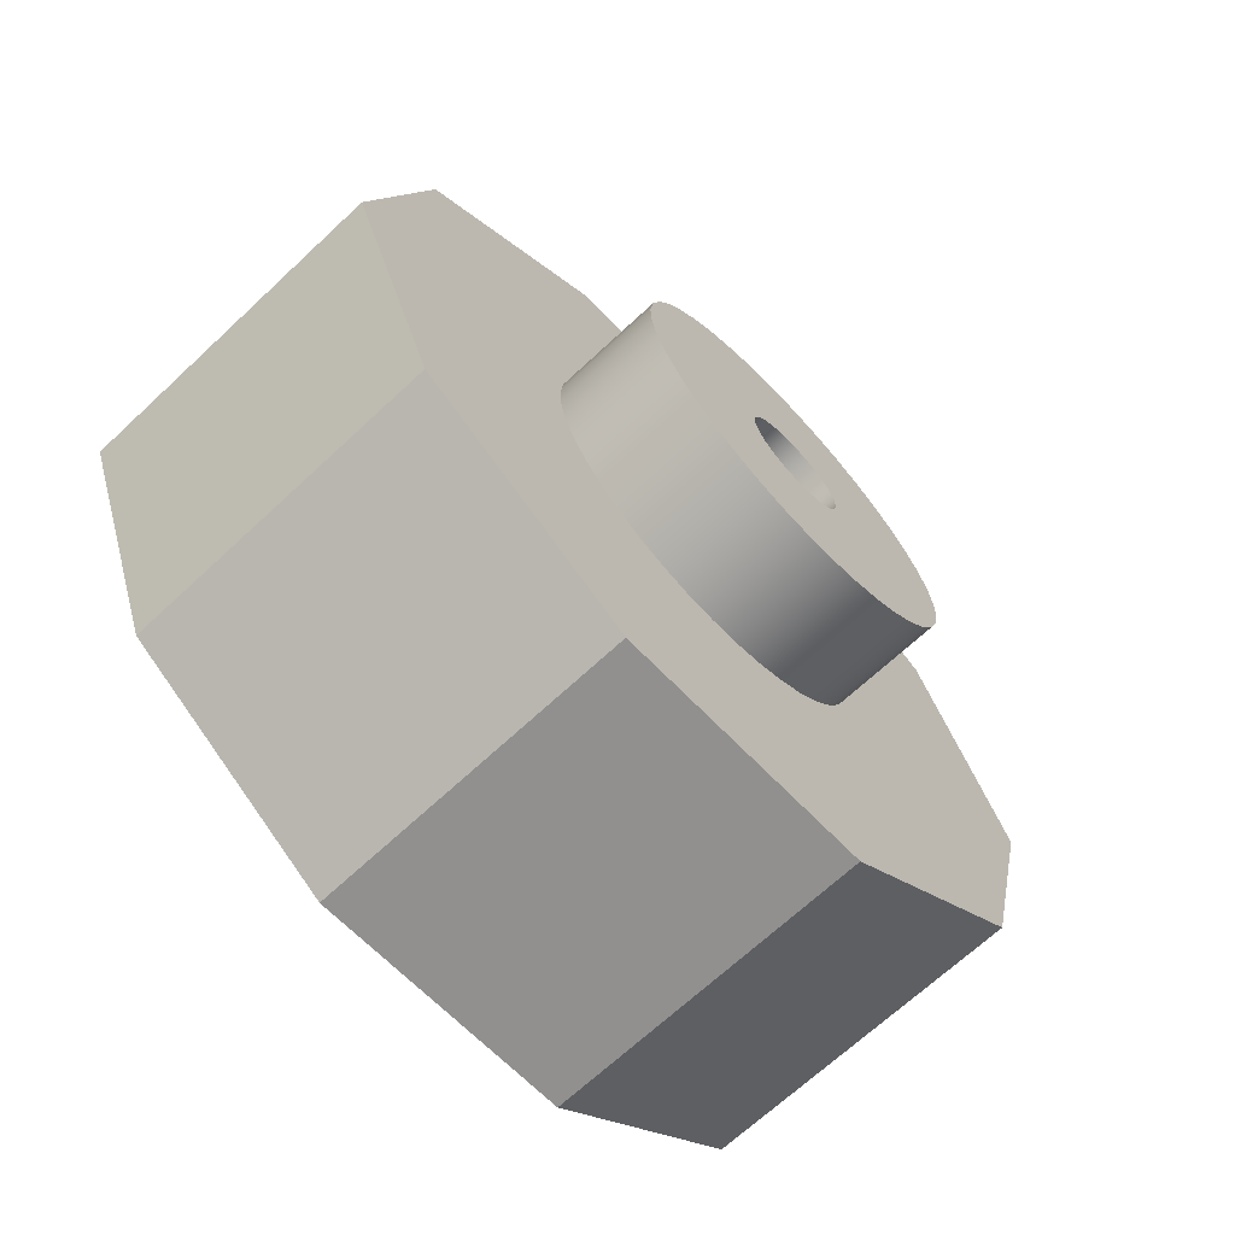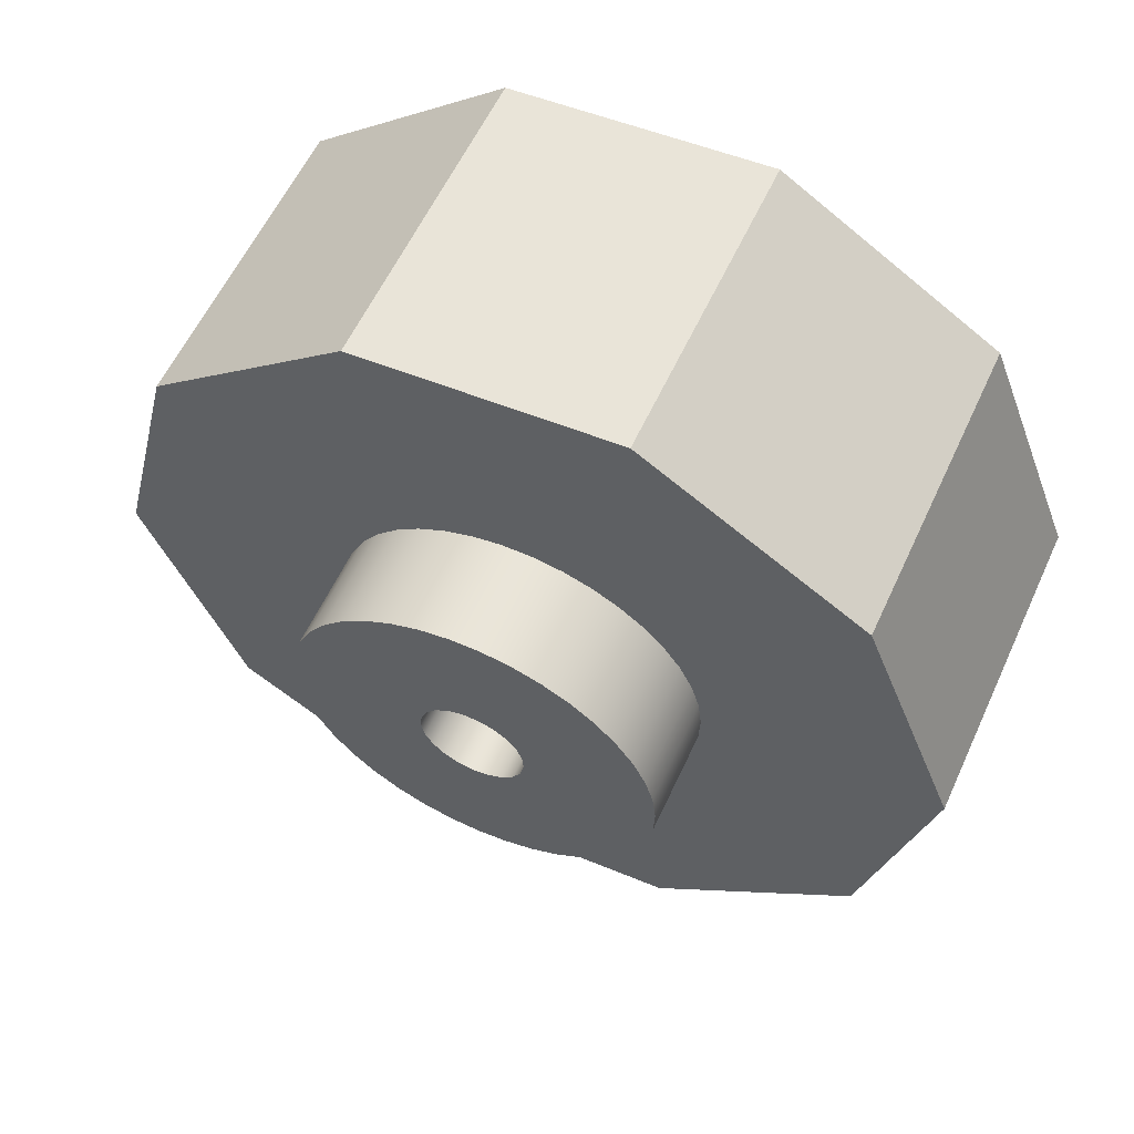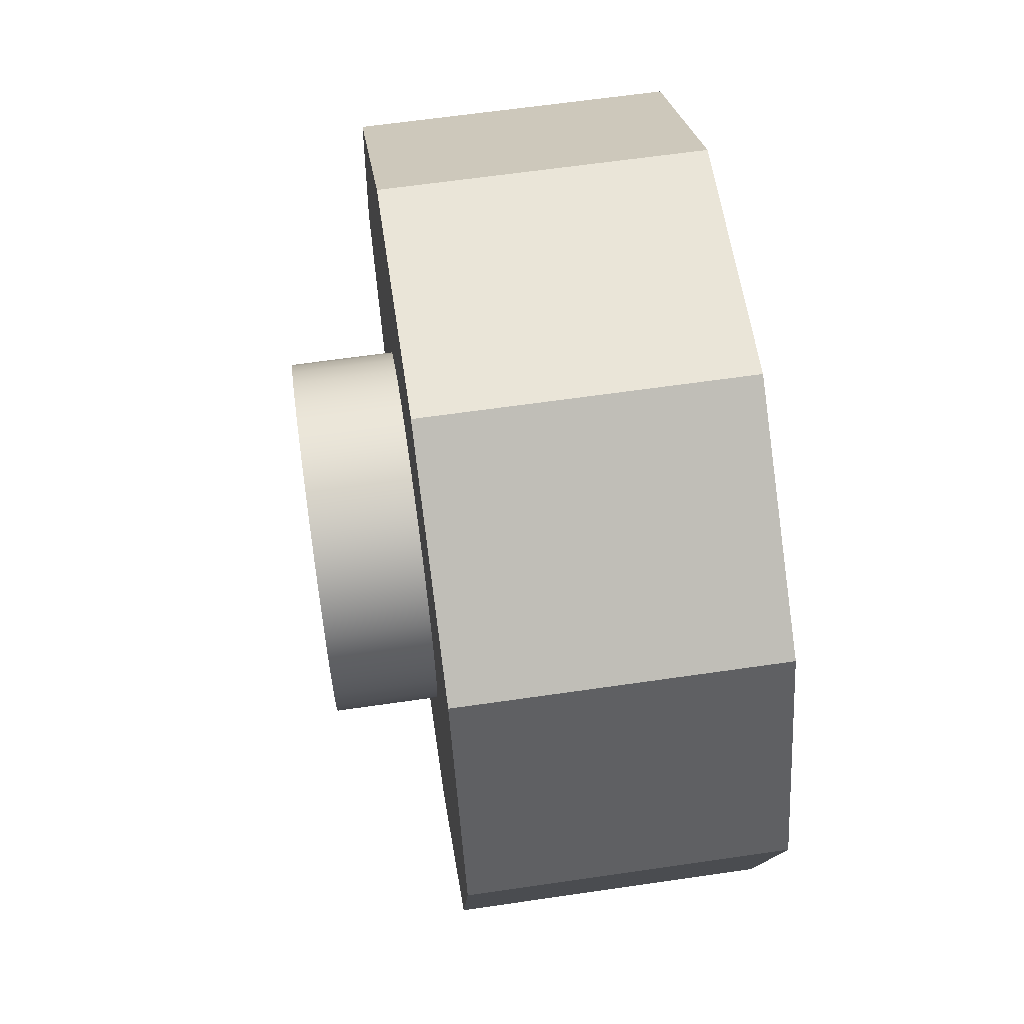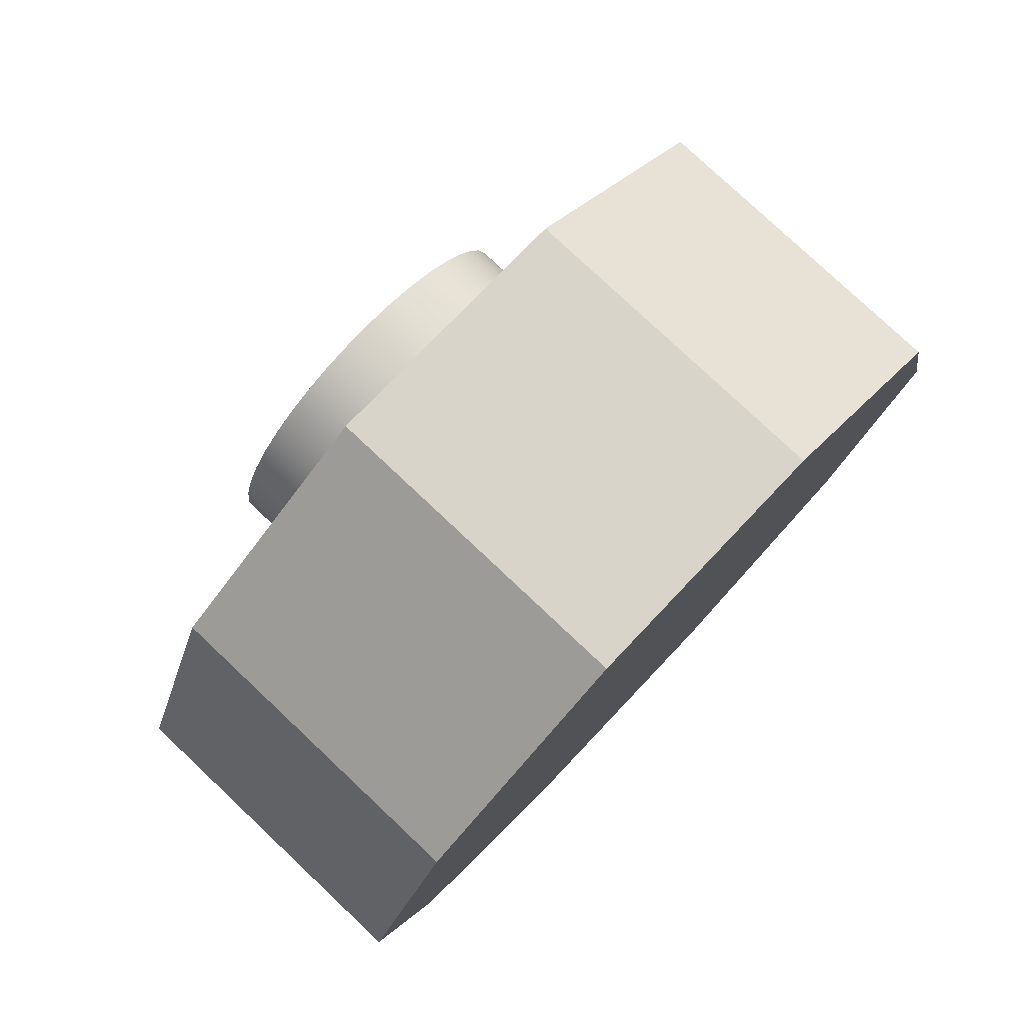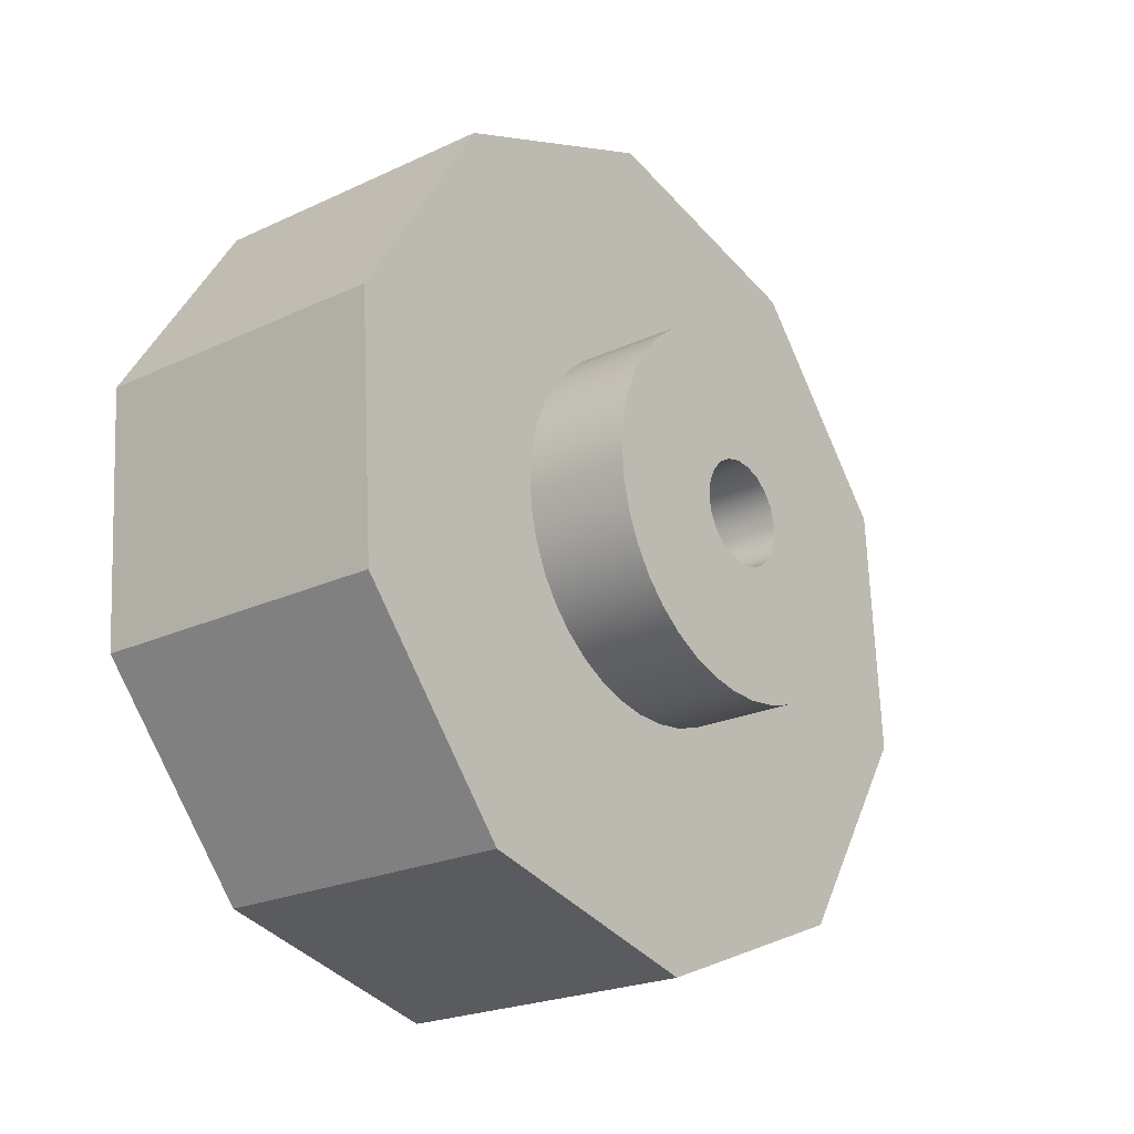
<metadata>
{"format":"obj","ext":"obj","renderer":"f3d","projection":"perspective","resolution":1024,"background":"white","views":[{"elev":-68.2,"azim":-136.9,"up":"+Z"},{"elev":58.6,"azim":-65.4,"up":"+Z"},{"elev":62.8,"azim":-8.4,"up":"+Z"},{"elev":78.8,"azim":43.3,"up":"+Z"},{"elev":-22.6,"azim":-141.2,"up":"+Y"}]}
</metadata>
<code>
v -0.1 -6.123e-18 -0.05
v -0.1 -0.01474 -0.04778
v -0.1 -0.02817 -0.04131
v -0.1 -0.03909 -0.03117
v -0.1 -0.04654 -0.01827
v -0.1 -0.04986 -0.003737
v -0.1 -0.04875 0.01113
v -0.1 -0.0433 0.025
v -0.1 -0.03401 0.03665
v -0.1 -0.02169 0.04505
v -0.1 -0.007452 0.04944
v -0.1 0.007452 0.04944
v -0.1 0.02169 0.04505
v -0.1 0.03401 0.03665
v -0.1 0.0433 0.025
v -0.1 0.04875 0.01113
v -0.1 0.04986 -0.003737
v -0.1 0.04654 -0.01827
v -0.1 0.03909 -0.03117
v -0.1 0.02817 -0.04131
v -0.1 0.01474 -0.04778
v 0 -6.123e-18 -0.05
v 0 0.01474 -0.04778
v 0 0.02817 -0.04131
v 0 0.03909 -0.03117
v 0 0.04654 -0.01827
v 0 0.04986 -0.003737
v 0 0.04875 0.01113
v 0 0.0433 0.025
v 0 0.03401 0.03665
v 0 0.02169 0.04505
v 0 0.007452 0.04944
v 0 -0.007452 0.04944
v 0 -0.02169 0.04505
v 0 -0.03401 0.03665
v 0 -0.0433 0.025
v 0 -0.04875 0.01113
v 0 -0.04986 -0.003737
v 0 -0.04654 -0.01827
v 0 -0.03909 -0.03117
v 0 -0.02817 -0.04131
v 0 -0.01474 -0.04778
v -0.1 -6.123e-18 -0.05
v 0 -6.123e-18 -0.05
v -0.1 -2.143e-17 -0.175
v -0.1 0.02807 -0.1727
v -0.1 0.05542 -0.166
v -0.1 0.08133 -0.155
v -0.1 0.1051 -0.1399
v -0.1 0.1262 -0.1212
v -0.1 0.144 -0.09941
v -0.1 0.1581 -0.07502
v -0.1 0.1681 -0.04869
v -0.1 0.1737 -0.02109
v -0.1 0.1749 0.007047
v -0.1 0.1715 0.035
v -0.1 0.1636 0.06206
v -0.1 0.1516 0.0875
v -0.1 0.1356 0.1107
v -0.1 0.116 0.131
v -0.1 0.09353 0.1479
v -0.1 0.06859 0.161
v -0.1 0.04188 0.1699
v -0.1 0.01408 0.1744
v -0.1 -0.01408 0.1744
v -0.1 -0.04188 0.1699
v -0.1 -0.06859 0.161
v -0.1 -0.09353 0.1479
v -0.1 -0.116 0.131
v -0.1 -0.1356 0.1107
v -0.1 -0.1516 0.0875
v -0.1 -0.1636 0.06206
v -0.1 -0.1715 0.035
v -0.1 -0.1749 0.007047
v -0.1 -0.1737 -0.02109
v -0.1 -0.1681 -0.04869
v -0.1 -0.1581 -0.07502
v -0.1 -0.144 -0.09941
v -0.1 -0.1262 -0.1212
v -0.1 -0.1051 -0.1399
v -0.1 -0.08133 -0.155
v -0.1 -0.05542 -0.166
v -0.1 -0.02807 -0.1727
v 0 -2.143e-17 -0.175
v 0 -0.02807 -0.1727
v 0 -0.05542 -0.166
v 0 -0.08133 -0.155
v 0 -0.1051 -0.1399
v 0 -0.1262 -0.1212
v 0 -0.144 -0.09941
v 0 -0.1581 -0.07502
v 0 -0.1681 -0.04869
v 0 -0.1737 -0.02109
v 0 -0.1749 0.007047
v 0 -0.1715 0.035
v 0 -0.1636 0.06206
v 0 -0.1516 0.0875
v 0 -0.1356 0.1107
v 0 -0.116 0.131
v 0 -0.09353 0.1479
v 0 -0.06859 0.161
v 0 -0.04188 0.1699
v 0 -0.01408 0.1744
v 0 0.01408 0.1744
v 0 0.04188 0.1699
v 0 0.06859 0.161
v 0 0.09353 0.1479
v 0 0.116 0.131
v 0 0.1356 0.1107
v 0 0.1516 0.0875
v 0 0.1636 0.06206
v 0 0.1715 0.035
v 0 0.1749 0.007047
v 0 0.1737 -0.02109
v 0 0.1681 -0.04869
v 0 0.1581 -0.07502
v 0 0.144 -0.09941
v 0 0.1262 -0.1212
v 0 0.1051 -0.1399
v 0 0.08133 -0.155
v 0 0.05542 -0.166
v 0 0.02807 -0.1727
v 0 -2.143e-17 -0.175
v -0.1 -2.143e-17 -0.175
v -0.1 -6.123e-18 -0.05
v -0.1 0.01474 -0.04778
v -0.1 0.02817 -0.04131
v -0.1 0.03909 -0.03117
v -0.1 0.04654 -0.01827
v -0.1 0.04986 -0.003737
v -0.1 0.04875 0.01113
v -0.1 0.0433 0.025
v -0.1 0.03401 0.03665
v -0.1 0.02169 0.04505
v -0.1 0.007452 0.04944
v -0.1 -0.007452 0.04944
v -0.1 -0.02169 0.04505
v -0.1 -0.03401 0.03665
v -0.1 -0.0433 0.025
v -0.1 -0.04875 0.01113
v -0.1 -0.04986 -0.003737
v -0.1 -0.04654 -0.01827
v -0.1 -0.03909 -0.03117
v -0.1 -0.02817 -0.04131
v -0.1 -0.01474 -0.04778
v -0.1 -2.143e-17 -0.175
v -0.1 -0.02807 -0.1727
v -0.1 -0.05542 -0.166
v -0.1 -0.08133 -0.155
v -0.1 -0.1051 -0.1399
v -0.1 -0.1262 -0.1212
v -0.1 -0.144 -0.09941
v -0.1 -0.1581 -0.07502
v -0.1 -0.1681 -0.04869
v -0.1 -0.1737 -0.02109
v -0.1 -0.1749 0.007047
v -0.1 -0.1715 0.035
v -0.1 -0.1636 0.06206
v -0.1 -0.1516 0.0875
v -0.1 -0.1356 0.1107
v -0.1 -0.116 0.131
v -0.1 -0.09353 0.1479
v -0.1 -0.06859 0.161
v -0.1 -0.04188 0.1699
v -0.1 -0.01408 0.1744
v -0.1 0.01408 0.1744
v -0.1 0.04188 0.1699
v -0.1 0.06859 0.161
v -0.1 0.09353 0.1479
v -0.1 0.116 0.131
v -0.1 0.1356 0.1107
v -0.1 0.1516 0.0875
v -0.1 0.1636 0.06206
v -0.1 0.1715 0.035
v -0.1 0.1749 0.007047
v -0.1 0.1737 -0.02109
v -0.1 0.1681 -0.04869
v -0.1 0.1581 -0.07502
v -0.1 0.144 -0.09941
v -0.1 0.1262 -0.1212
v -0.1 0.1051 -0.1399
v -0.1 0.08133 -0.155
v -0.1 0.05542 -0.166
v -0.1 0.02807 -0.1727
v 0 0.09835 -0.3877
v 0 -0.1483 -0.3715
v 0 -0.3384 -0.2133
v 0 -0.3991 0.02628
v 0 -0.3075 0.2559
v 0 -0.09835 0.3877
v 0 0.1483 0.3715
v 0 0.3384 0.2133
v 0 0.3991 -0.02628
v 0 0.3075 -0.2559
v 0 -2.143e-17 -0.175
v 0 0.02807 -0.1727
v 0 0.05542 -0.166
v 0 0.08133 -0.155
v 0 0.1051 -0.1399
v 0 0.1262 -0.1212
v 0 0.144 -0.09941
v 0 0.1581 -0.07502
v 0 0.1681 -0.04869
v 0 0.1737 -0.02109
v 0 0.1749 0.007047
v 0 0.1715 0.035
v 0 0.1636 0.06206
v 0 0.1516 0.0875
v 0 0.1356 0.1107
v 0 0.116 0.131
v 0 0.09353 0.1479
v 0 0.06859 0.161
v 0 0.04188 0.1699
v 0 0.01408 0.1744
v 0 -0.01408 0.1744
v 0 -0.04188 0.1699
v 0 -0.06859 0.161
v 0 -0.09353 0.1479
v 0 -0.116 0.131
v 0 -0.1356 0.1107
v 0 -0.1516 0.0875
v 0 -0.1636 0.06206
v 0 -0.1715 0.035
v 0 -0.1749 0.007047
v 0 -0.1737 -0.02109
v 0 -0.1681 -0.04869
v 0 -0.1581 -0.07502
v 0 -0.144 -0.09941
v 0 -0.1262 -0.1212
v 0 -0.1051 -0.1399
v 0 -0.08133 -0.155
v 0 -0.05542 -0.166
v 0 -0.02807 -0.1727
v 0 -0.3384 -0.2133
v 0 -0.1483 -0.3715
v 0.3 -0.1483 -0.3715
v 0.3 -0.3384 -0.2133
v 0 -0.3991 0.02628
v 0 -0.3384 -0.2133
v 0.3 -0.3384 -0.2133
v 0.3 -0.3991 0.02628
v 0 -0.3075 0.2559
v 0 -0.3991 0.02628
v 0.3 -0.3991 0.02628
v 0.3 -0.3075 0.2559
v 0 -0.09835 0.3877
v 0 -0.3075 0.2559
v 0.3 -0.3075 0.2559
v 0.3 -0.09835 0.3877
v 0 0.1483 0.3715
v 0 -0.09835 0.3877
v 0.3 -0.09835 0.3877
v 0.3 0.1483 0.3715
v 0 0.3384 0.2133
v 0 0.1483 0.3715
v 0.3 0.1483 0.3715
v 0.3 0.3384 0.2133
v 0 0.3991 -0.02628
v 0 0.3384 0.2133
v 0.3 0.3384 0.2133
v 0.3 0.3991 -0.02628
v 0 0.3075 -0.2559
v 0 0.3991 -0.02628
v 0.3 0.3991 -0.02628
v 0.3 0.3075 -0.2559
v 0 0.09835 -0.3877
v 0 0.3075 -0.2559
v 0.3 0.3075 -0.2559
v 0.3 0.09835 -0.3877
v 0 -0.1483 -0.3715
v 0 0.09835 -0.3877
v 0.3 0.09835 -0.3877
v 0.3 -0.1483 -0.3715
v 0.3 -0.1483 -0.3715
v 0.3 0.09835 -0.3877
v 0.3 0.3075 -0.2559
v 0.3 0.3991 -0.02628
v 0.3 0.3384 0.2133
v 0.3 0.1483 0.3715
v 0.3 -0.09835 0.3877
v 0.3 -0.3075 0.2559
v 0.3 -0.3991 0.02628
v 0.3 -0.3384 -0.2133
v 0 -6.123e-18 -0.05
v 0 -0.01474 -0.04778
v 0 -0.02817 -0.04131
v 0 -0.03909 -0.03117
v 0 -0.04654 -0.01827
v 0 -0.04986 -0.003737
v 0 -0.04875 0.01113
v 0 -0.0433 0.025
v 0 -0.03401 0.03665
v 0 -0.02169 0.04505
v 0 -0.007452 0.04944
v 0 0.007452 0.04944
v 0 0.02169 0.04505
v 0 0.03401 0.03665
v 0 0.0433 0.025
v 0 0.04875 0.01113
v 0 0.04986 -0.003737
v 0 0.04654 -0.01827
v 0 0.03909 -0.03117
v 0 0.02817 -0.04131
v 0 0.01474 -0.04778
g 3e7fc1dc-e2c7-11ea-968c-54bf646e7e1f
f 2 42 1
f 1 42 44
f 43 22 21
f 21 22 23
f 21 23 20
f 20 23 24
f 20 24 19
f 19 24 25
f 19 25 18
f 18 25 26
f 18 26 17
f 17 26 27
f 17 27 16
f 16 27 28
f 16 28 15
f 15 28 29
f 15 29 14
f 14 29 30
f 14 30 13
f 13 30 31
f 13 31 12
f 12 31 32
f 12 32 11
f 11 32 33
f 11 33 10
f 10 33 34
f 10 34 9
f 9 34 35
f 9 35 8
f 8 35 36
f 8 36 7
f 7 36 37
f 7 37 6
f 6 37 38
f 6 38 5
f 5 38 39
f 5 39 4
f 4 39 40
f 4 40 3
f 3 40 41
f 3 41 2
f 2 41 42
g 3e8280fa-e2c7-11ea-bb5a-54bf646e7e1f
f 46 122 45
f 45 122 123
f 124 84 83
f 83 84 85
f 83 85 82
f 82 85 86
f 82 86 81
f 81 86 87
f 81 87 80
f 80 87 88
f 80 88 79
f 79 88 89
f 79 89 78
f 78 89 90
f 78 90 77
f 77 90 91
f 77 91 76
f 76 91 92
f 76 92 75
f 75 92 93
f 75 93 74
f 74 93 94
f 74 94 73
f 73 94 95
f 73 95 72
f 72 95 96
f 72 96 71
f 71 96 97
f 71 97 70
f 70 97 98
f 70 98 69
f 69 98 99
f 69 99 68
f 68 99 100
f 68 100 67
f 67 100 101
f 67 101 66
f 66 101 102
f 66 102 65
f 65 102 103
f 65 103 64
f 64 103 104
f 64 104 63
f 63 104 105
f 63 105 62
f 62 105 106
f 62 106 61
f 61 106 107
f 61 107 60
f 60 107 108
f 60 108 59
f 59 108 109
f 59 109 58
f 58 109 110
f 58 110 57
f 57 110 111
f 57 111 56
f 56 111 112
f 56 112 55
f 55 112 113
f 55 113 54
f 54 113 114
f 54 114 53
f 53 114 115
f 53 115 52
f 52 115 116
f 52 116 51
f 51 116 117
f 51 117 50
f 50 117 118
f 50 118 49
f 49 118 119
f 49 119 48
f 48 119 120
f 48 120 47
f 47 120 121
f 47 121 46
f 46 121 122
g 3e84cb00-e2c7-11ea-b8ed-54bf646e7e1f
f 126 184 125
f 125 184 146
f 125 146 147
f 127 182 126
f 126 182 183
f 126 183 184
f 128 180 127
f 127 180 181
f 127 181 182
f 180 128 179
f 179 128 129
f 179 129 178
f 178 129 177
f 177 129 130
f 177 130 176
f 176 130 175
f 175 130 131
f 175 131 174
f 174 131 173
f 173 131 132
f 173 132 172
f 172 132 171
f 171 132 133
f 171 133 170
f 170 133 169
f 169 133 134
f 169 134 168
f 168 134 167
f 167 134 135
f 167 135 166
f 166 135 165
f 165 135 136
f 165 136 164
f 164 136 137
f 164 137 163
f 163 137 162
f 162 137 138
f 162 138 161
f 161 138 160
f 160 138 139
f 160 139 159
f 159 139 158
f 158 139 140
f 158 140 157
f 157 140 156
f 156 140 141
f 156 141 155
f 155 141 154
f 154 141 142
f 154 142 153
f 153 142 152
f 152 142 143
f 152 143 151
f 151 143 144
f 151 144 150
f 150 144 149
f 149 144 145
f 149 145 148
f 148 145 147
f 147 145 125
g 3e195bee-e2c7-11ea-9568-54bf646e7e1f
f 186 195 185
f 185 195 196
f 185 196 197
f 187 230 186
f 186 230 231
f 186 231 232
f 188 226 187
f 187 226 227
f 187 227 228
f 189 222 188
f 188 222 223
f 188 223 224
f 190 218 189
f 189 218 219
f 189 219 220
f 191 214 190
f 190 214 215
f 190 215 216
f 192 210 191
f 191 210 211
f 191 211 212
f 193 206 192
f 192 206 207
f 192 207 208
f 194 202 193
f 193 202 203
f 193 203 204
f 185 198 194
f 194 198 199
f 194 199 200
f 197 198 185
f 200 201 194
f 194 201 202
f 204 205 193
f 193 205 206
f 208 209 192
f 192 209 210
f 212 213 191
f 191 213 214
f 216 217 190
f 190 217 218
f 220 221 189
f 189 221 222
f 224 225 188
f 188 225 226
f 228 229 187
f 187 229 230
f 232 233 186
f 186 233 195
g 3dff4362-e2c7-11ea-9a77-54bf646e7e1f
f 234 235 237
f 237 235 236
g 3e016652-e2c7-11ea-b85a-54bf646e7e1f
f 238 239 241
f 241 239 240
g 3e033b06-e2c7-11ea-8528-54bf646e7e1f
f 242 243 245
f 245 243 244
g 3e0536e8-e2c7-11ea-835c-54bf646e7e1f
f 246 247 249
f 249 247 248
g 3e070bd2-e2c7-11ea-a573-54bf646e7e1f
f 250 251 253
f 253 251 252
g 3e08e0a6-e2c7-11ea-aac8-54bf646e7e1f
f 254 255 257
f 257 255 256
g 3e0ab592-e2c7-11ea-8198-54bf646e7e1f
f 258 259 261
f 261 259 260
g 3e0c8a7a-e2c7-11ea-816d-54bf646e7e1f
f 262 263 265
f 265 263 264
g 3e134152-e2c7-11ea-8b46-54bf646e7e1f
f 266 267 269
f 269 267 268
g 3e15b26c-e2c7-11ea-8ef0-54bf646e7e1f
f 270 271 273
f 273 271 272
g 3e17871a-e2c7-11ea-93bf-54bf646e7e1f
f 275 276 274
f 274 276 283
f 283 276 277
f 283 277 282
f 282 277 278
f 282 278 281
f 281 278 279
f 281 279 280
g 3e884dae-e2c7-11ea-91fe-54bf646e7e1f
f 304 284 290
f 290 284 285
f 290 285 286
f 286 287 290
f 290 287 288
f 290 288 289
f 291 299 290
f 290 299 300
f 290 300 301
f 299 291 298
f 298 291 292
f 298 292 297
f 297 292 293
f 297 293 296
f 296 293 294
f 296 294 295
f 301 302 290
f 290 302 303
f 290 303 304

</code>
